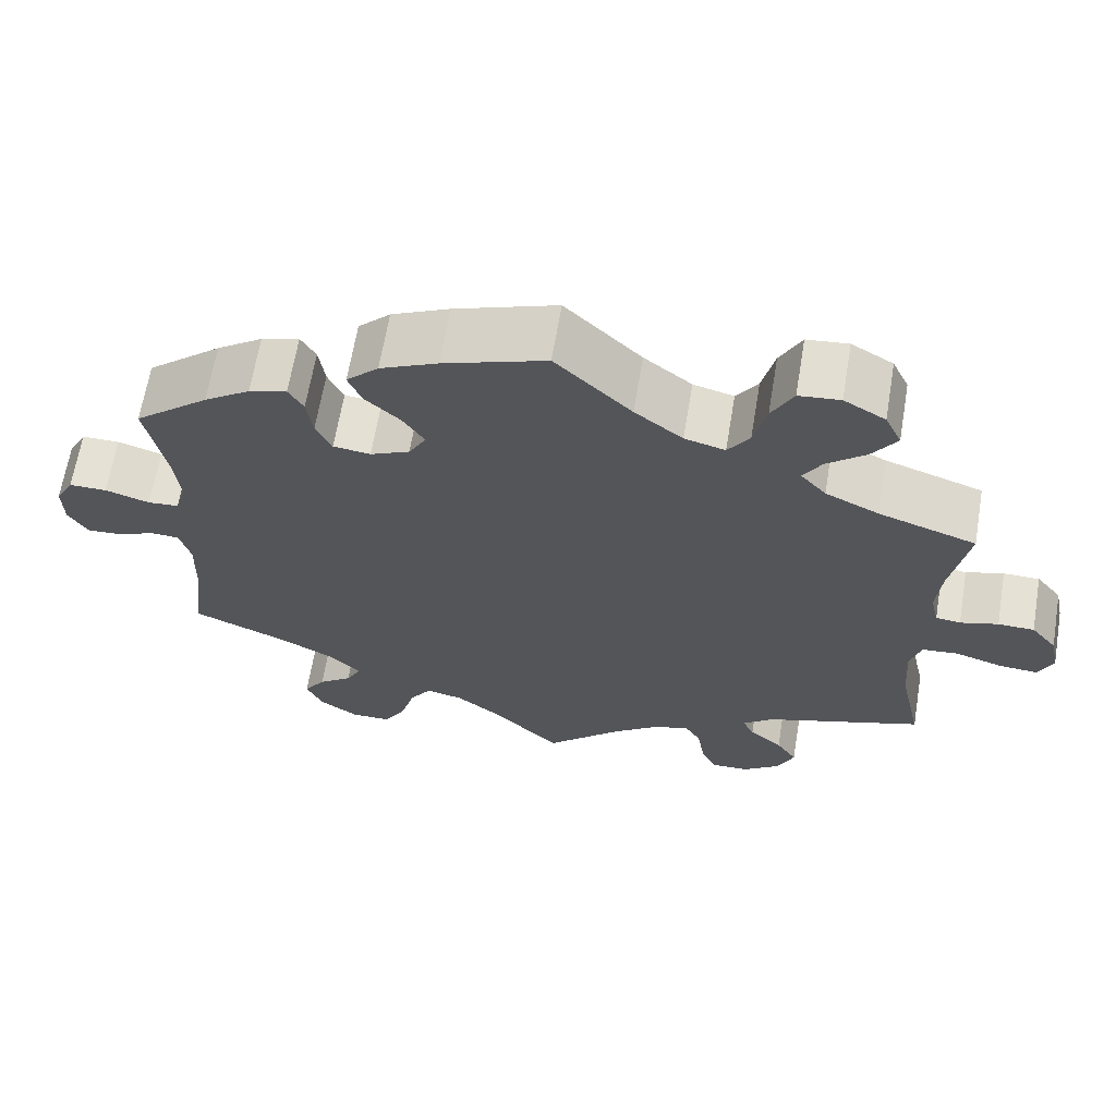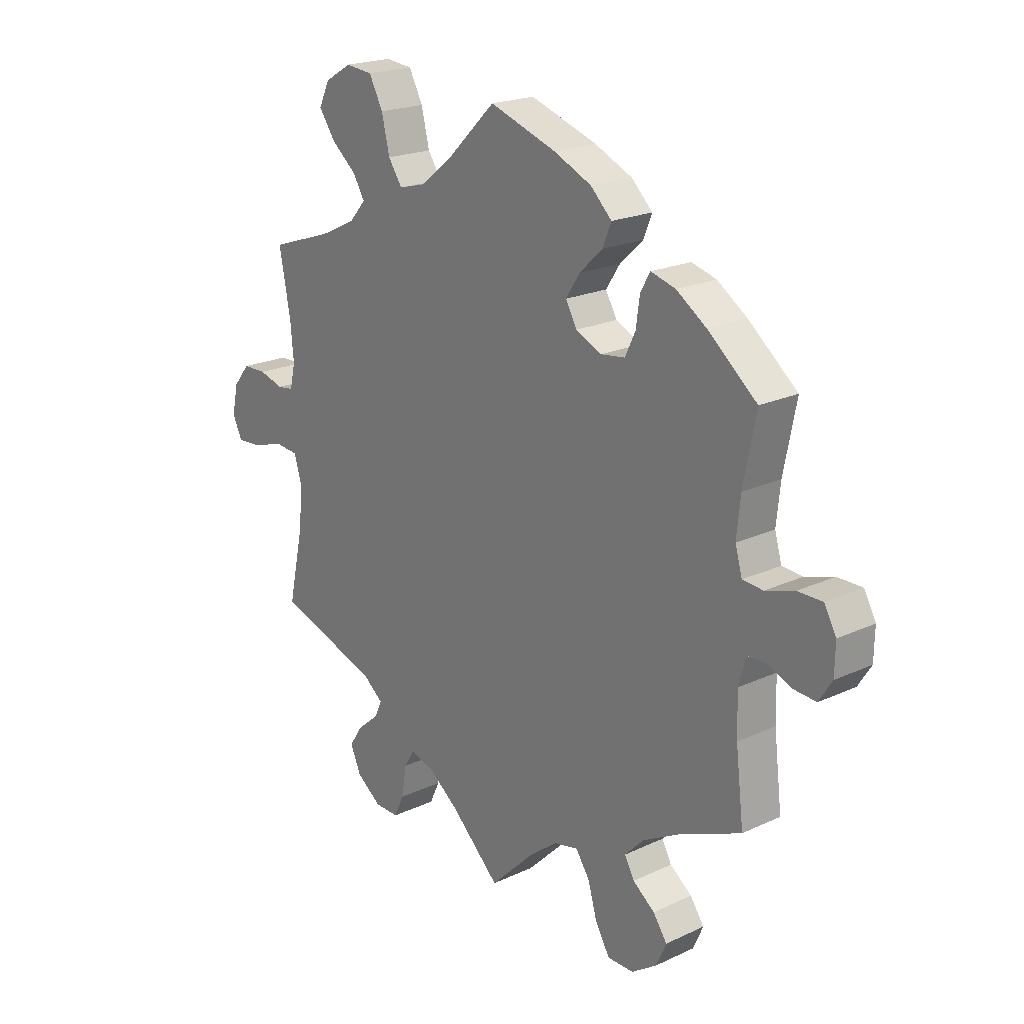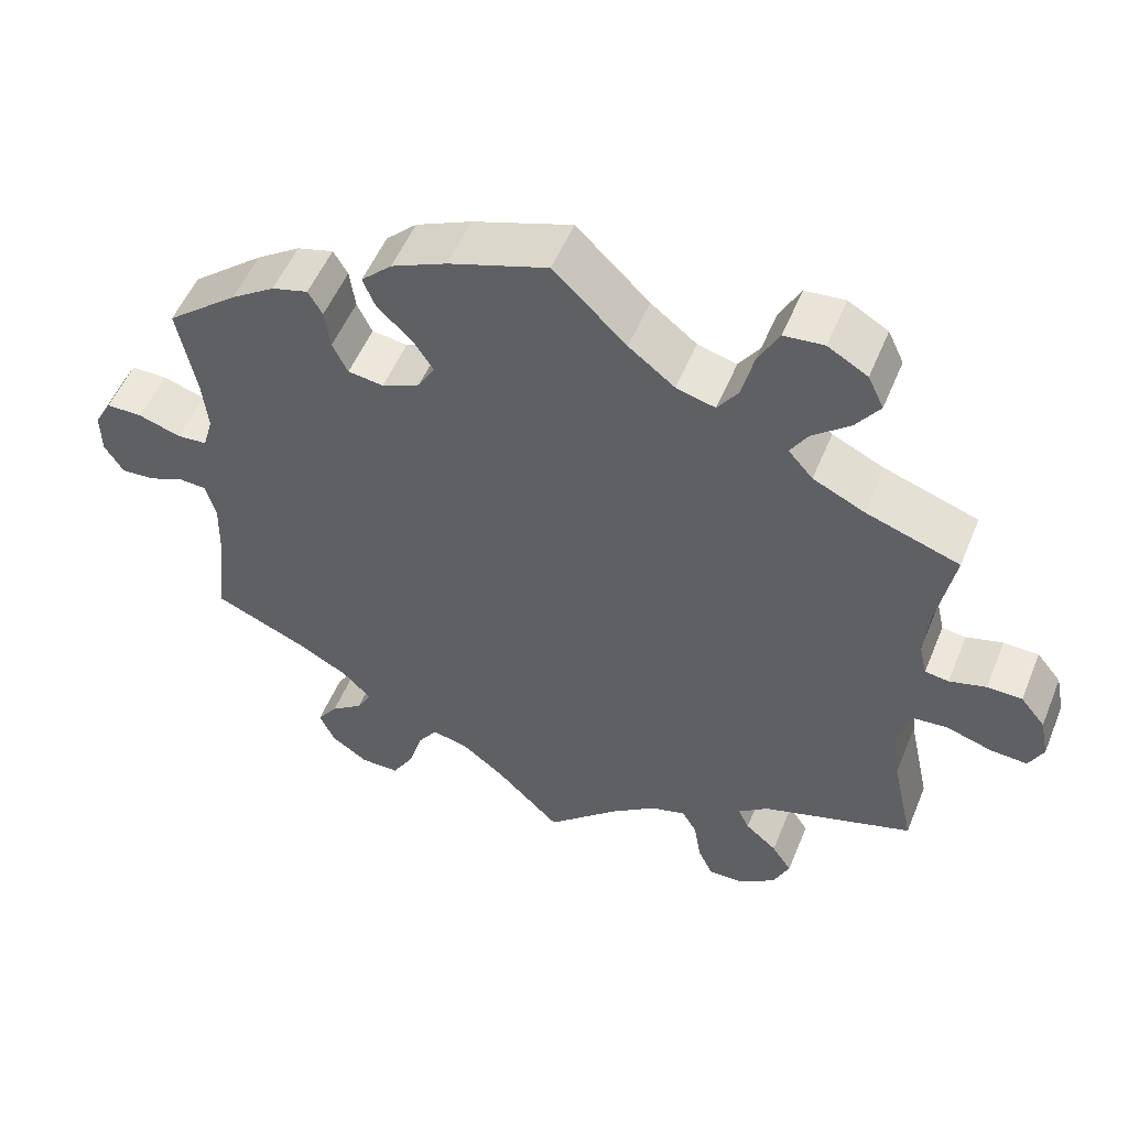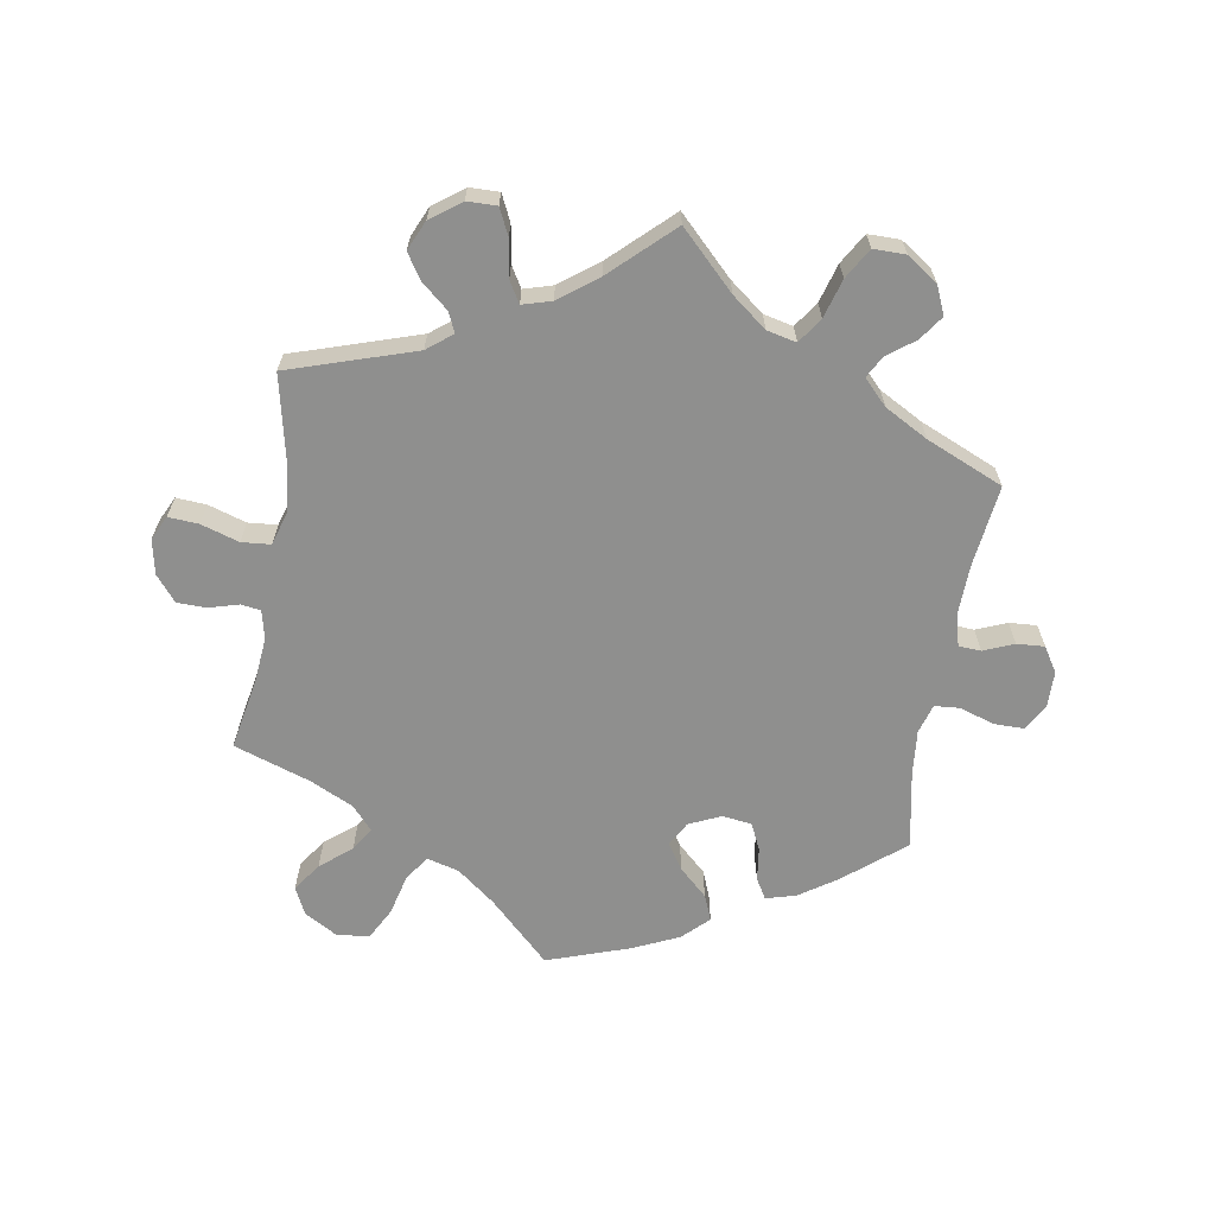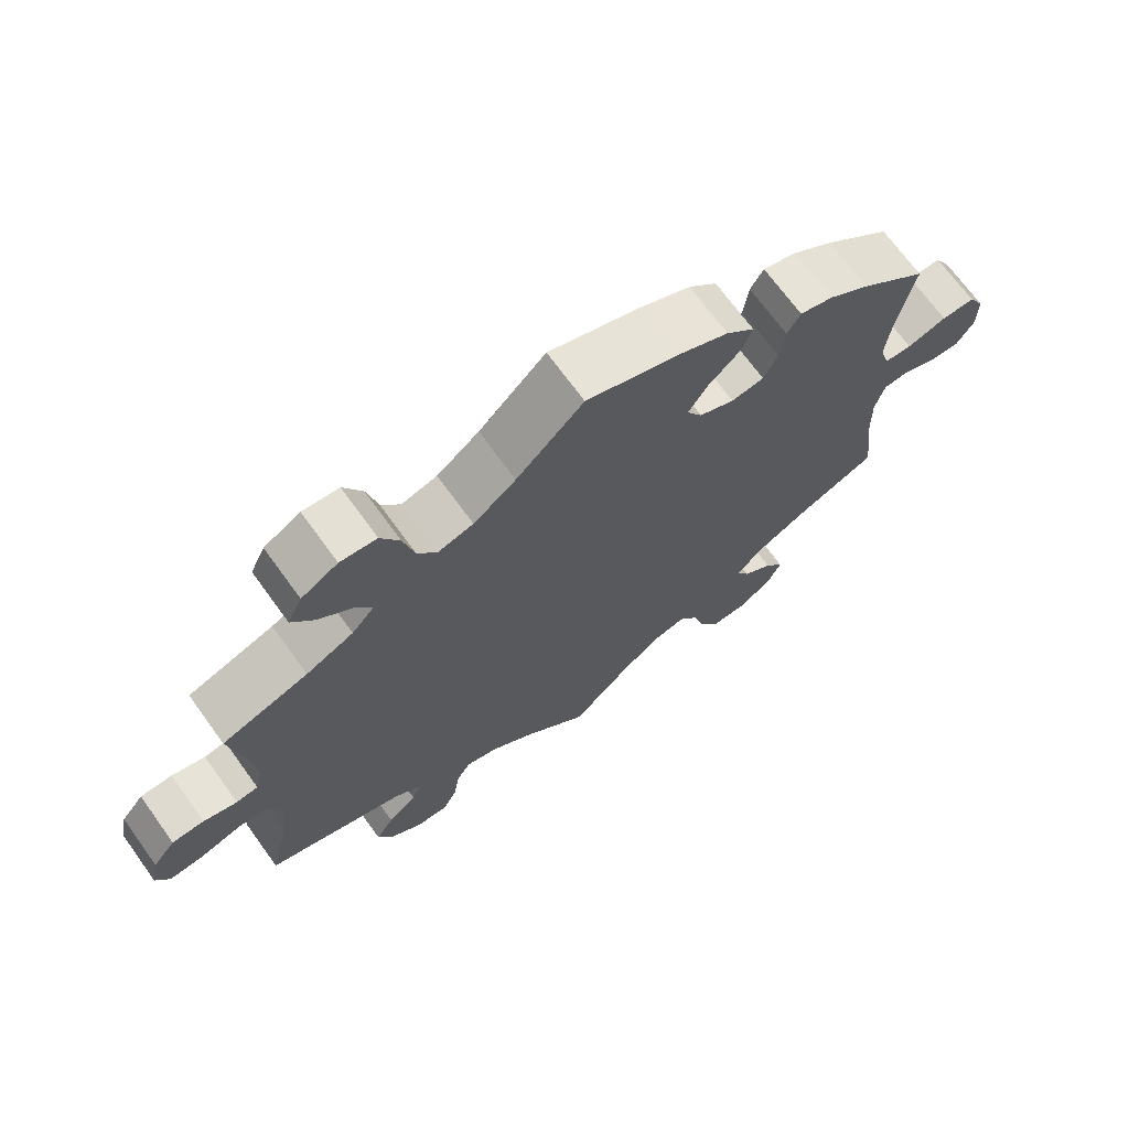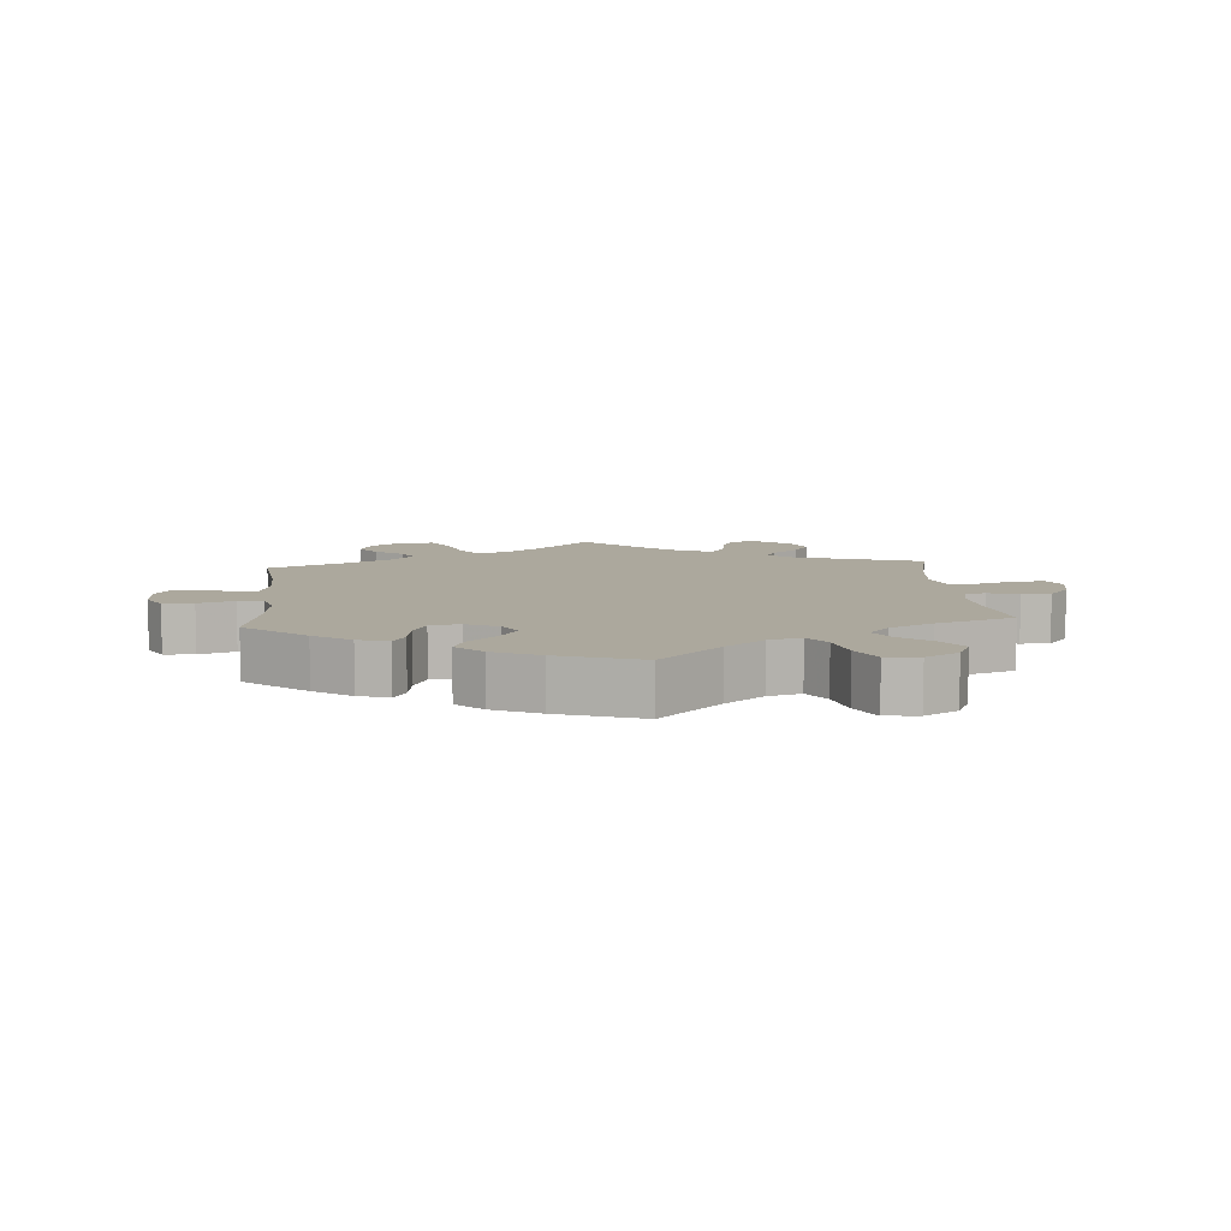
<metadata>
{"format":"obj","ext":"obj","renderer":"f3d","projection":"perspective","resolution":1024,"background":"white","views":[{"elev":65.1,"azim":9.5,"up":"+Z"},{"elev":20.7,"azim":-130.0,"up":"+Z"},{"elev":53.1,"azim":22.1,"up":"+Z"},{"elev":-65.1,"azim":170.4,"up":"+Y"},{"elev":69.9,"azim":144.1,"up":"+Z"},{"elev":8.6,"azim":-4.7,"up":"+Y"}]}
</metadata>
<code>
v 0.092 0.07 0.489
v 0.15 0.07 0.444
v 0.199 0.07 0.431
v 0.225 0.07 0.469
v 0.24 0.07 0.531
v 0.266 0.07 0.58
v 0.316 0.07 0.585
v 0.366 0.07 0.556
v 0.386 0.07 0.514
v 0.356 0.07 0.471
v 0.309 0.07 0.432
v 0.287 0.07 0.396
v 0.318 0.07 0.361
v 0.383 0.07 0.33
v 0.501 0.07 0.29
v 0.48 0.07 0.178
v 0.474 0.07 0.111
v 0.484 0.07 0.068
v 0.514 0.07 0.064
v 0.56 0.07 0.077
v 0.604 0.07 0.076
v 0.635 0.07 0.038
v 0.646 0.07 -0.015
v 0.628 0.07 -0.052
v 0.582 0.07 -0.049
v 0.524 0.07 -0.031
v 0.48 0.07 -0.035
v 0.465 0.07 -0.085
v 0.473 0.07 -0.161
v 0.501 0.07 -0.289
v 0.31 0.07 -0.351
v 0.272 0.07 -0.381
v 0.286 0.07 -0.411
v 0.326 0.07 -0.445
v 0.351 0.07 -0.483
v 0.331 0.07 -0.528
v 0.285 0.07 -0.562
v 0.24 0.07 -0.563
v 0.221 0.07 -0.523
v 0.212 0.07 -0.467
v 0.193 0.07 -0.435
v 0.149 0.07 -0.448
v 0.091 0.07 -0.492
v 0 0.07 -0.578
v -0.083 0.07 -0.496
v -0.136 0.07 -0.455
v -0.181 0.07 -0.445
v -0.207 0.07 -0.483
v -0.224 0.07 -0.542
v -0.251 0.07 -0.588
v -0.3 0.07 -0.588
v -0.347 0.07 -0.556
v -0.366 0.07 -0.513
v -0.34 0.07 -0.476
v -0.299 0.07 -0.445
v -0.281 0.07 -0.412
v -0.317 0.07 -0.375
v -0.383 0.07 -0.339
v -0.5 0.07 -0.289
v -0.485 0.07 -0.164
v -0.483 0.07 -0.089
v -0.496 0.07 -0.041
v -0.53 0.07 -0.039
v -0.576 0.07 -0.058
v -0.618 0.07 -0.061
v -0.642 0.07 -0.023
v -0.643 0.07 0.032
v -0.621 0.07 0.072
v -0.575 0.07 0.072
v -0.521 0.07 0.055
v -0.483 0.07 0.058
v -0.47 0.07 0.103
v -0.477 0.07 0.172
v -0.5 0.07 0.289
v -0.409 0.07 0.364
v -0.353 0.07 0.402
v -0.307 0.07 0.415
v -0.289 0.07 0.384
v -0.282 0.07 0.333
v -0.263 0.07 0.293
v -0.218 0.07 0.287
v -0.17 0.07 0.309
v -0.149 0.07 0.346
v -0.175 0.07 0.386
v -0.218 0.07 0.426
v -0.234 0.07 0.465
v -0.195 0.07 0.503
v -0.125 0.07 0.535
v 0 0.07 0.578
v 0.092 0 0.489
v 0.15 0 0.444
v 0.199 0 0.431
v 0.225 0 0.469
v 0.24 0 0.531
v 0.266 0 0.58
v 0.316 0 0.585
v 0.366 0 0.556
v 0.386 0 0.514
v 0.356 0 0.471
v 0.309 0 0.432
v 0.287 0 0.396
v 0.318 0 0.361
v 0.383 0 0.33
v 0.501 0 0.29
v 0.48 0 0.178
v 0.474 0 0.111
v 0.484 0 0.068
v 0.514 0 0.064
v 0.56 0 0.077
v 0.604 0 0.076
v 0.635 0 0.038
v 0.646 0 -0.015
v 0.628 0 -0.052
v 0.582 0 -0.049
v 0.524 0 -0.031
v 0.48 0 -0.035
v 0.465 0 -0.085
v 0.473 0 -0.161
v 0.501 0 -0.289
v 0.31 0 -0.351
v 0.272 0 -0.381
v 0.286 0 -0.411
v 0.326 0 -0.445
v 0.351 0 -0.483
v 0.331 0 -0.528
v 0.285 0 -0.562
v 0.24 0 -0.563
v 0.221 0 -0.523
v 0.212 0 -0.467
v 0.193 0 -0.435
v 0.149 0 -0.448
v 0.091 0 -0.492
v 0 0 -0.578
v -0.083 0 -0.496
v -0.136 0 -0.455
v -0.181 0 -0.445
v -0.207 0 -0.483
v -0.224 0 -0.542
v -0.251 0 -0.588
v -0.3 0 -0.588
v -0.347 0 -0.556
v -0.366 0 -0.513
v -0.34 0 -0.476
v -0.299 0 -0.445
v -0.281 0 -0.412
v -0.317 0 -0.375
v -0.383 0 -0.339
v -0.5 0 -0.289
v -0.485 0 -0.164
v -0.483 0 -0.089
v -0.496 0 -0.041
v -0.53 0 -0.039
v -0.576 0 -0.058
v -0.618 0 -0.061
v -0.642 0 -0.023
v -0.643 0 0.032
v -0.621 0 0.072
v -0.575 0 0.072
v -0.521 0 0.055
v -0.483 0 0.058
v -0.47 0 0.103
v -0.477 0 0.172
v -0.5 0 0.289
v -0.409 0 0.364
v -0.353 0 0.402
v -0.307 0 0.415
v -0.289 0 0.384
v -0.282 0 0.333
v -0.263 0 0.293
v -0.218 0 0.287
v -0.17 0 0.309
v -0.149 0 0.346
v -0.175 0 0.386
v -0.218 0 0.426
v -0.234 0 0.465
v -0.195 0 0.503
v -0.125 0 0.535
v 0 0 0.578
f 88 89 1
f 87 88 1 2
f 84 85 86 87
f 83 84 87 2
f 82 83 2 3
f 81 82 3
f 76 77 78 79
f 76 79 80
f 73 74 75 76
f 72 73 76 80
f 71 72 80 81
f 67 68 69 70
f 67 70 71
f 66 67 71
f 63 64 65 66
f 62 63 66 71
f 61 62 71 81
f 58 59 60
f 57 58 60 61
f 56 57 61 81
f 52 53 54 55
f 52 55 56
f 51 52 56
f 48 49 50 51
f 47 48 51 56
f 46 47 56 81
f 43 44 45
f 42 43 45 46
f 41 42 46 81
f 37 38 39 40
f 33 34 35 36
f 32 33 36 37
f 29 30 31
f 28 29 31 32
f 27 28 32
f 23 24 25 26
f 23 26 27
f 22 23 27
f 19 20 21 22
f 18 19 22 27
f 17 18 27 32
f 14 15 16
f 13 14 16 17
f 12 13 17 32
f 8 9 10 11
f 8 11 12
f 7 8 12
f 4 5 6 7
f 3 4 7 12
f 81 3 12 32
f 40 41 81
f 32 37 40 81
f 90 178 177
f 91 90 177 176
f 176 175 174 173
f 91 176 173 172
f 92 91 172 171
f 92 171 170
f 168 167 166 165
f 169 168 165
f 165 164 163 162
f 169 165 162 161
f 170 169 161 160
f 159 158 157 156
f 160 159 156
f 160 156 155
f 155 154 153 152
f 160 155 152 151
f 170 160 151 150
f 149 148 147
f 150 149 147 146
f 170 150 146 145
f 144 143 142 141
f 145 144 141
f 145 141 140
f 140 139 138 137
f 145 140 137 136
f 170 145 136 135
f 134 133 132
f 135 134 132 131
f 170 135 131 130
f 129 128 127 126
f 125 124 123 122
f 126 125 122 121
f 120 119 118
f 121 120 118 117
f 121 117 116
f 115 114 113 112
f 116 115 112
f 116 112 111
f 111 110 109 108
f 116 111 108 107
f 121 116 107 106
f 105 104 103
f 106 105 103 102
f 121 106 102 101
f 100 99 98 97
f 101 100 97
f 101 97 96
f 96 95 94 93
f 101 96 93 92
f 121 101 92 170
f 170 130 129
f 170 129 126 121
f 1 90 91 2
f 2 91 92 3
f 3 92 93 4
f 4 93 94 5
f 5 94 95 6
f 6 95 96 7
f 7 96 97 8
f 8 97 98 9
f 9 98 99 10
f 10 99 100 11
f 11 100 101 12
f 12 101 102 13
f 13 102 103 14
f 14 103 104 15
f 15 104 105 16
f 16 105 106 17
f 17 106 107 18
f 18 107 108 19
f 19 108 109 20
f 20 109 110 21
f 21 110 111 22
f 22 111 112 23
f 23 112 113 24
f 24 113 114 25
f 25 114 115 26
f 26 115 116 27
f 27 116 117 28
f 28 117 118 29
f 29 118 119 30
f 30 119 120 31
f 31 120 121 32
f 32 121 122 33
f 33 122 123 34
f 34 123 124 35
f 35 124 125 36
f 36 125 126 37
f 37 126 127 38
f 38 127 128 39
f 39 128 129 40
f 40 129 130 41
f 41 130 131 42
f 42 131 132 43
f 43 132 133 44
f 44 133 134 45
f 45 134 135 46
f 46 135 136 47
f 47 136 137 48
f 48 137 138 49
f 49 138 139 50
f 50 139 140 51
f 51 140 141 52
f 52 141 142 53
f 53 142 143 54
f 54 143 144 55
f 55 144 145 56
f 56 145 146 57
f 57 146 147 58
f 58 147 148 59
f 59 148 149 60
f 60 149 150 61
f 61 150 151 62
f 62 151 152 63
f 63 152 153 64
f 64 153 154 65
f 65 154 155 66
f 66 155 156 67
f 67 156 157 68
f 68 157 158 69
f 69 158 159 70
f 70 159 160 71
f 71 160 161 72
f 72 161 162 73
f 73 162 163 74
f 74 163 164 75
f 75 164 165 76
f 76 165 166 77
f 77 166 167 78
f 78 167 168 79
f 79 168 169 80
f 80 169 170 81
f 81 170 171 82
f 82 171 172 83
f 83 172 173 84
f 84 173 174 85
f 85 174 175 86
f 86 175 176 87
f 87 176 177 88
f 88 177 178 89
f 89 178 90 1

</code>
